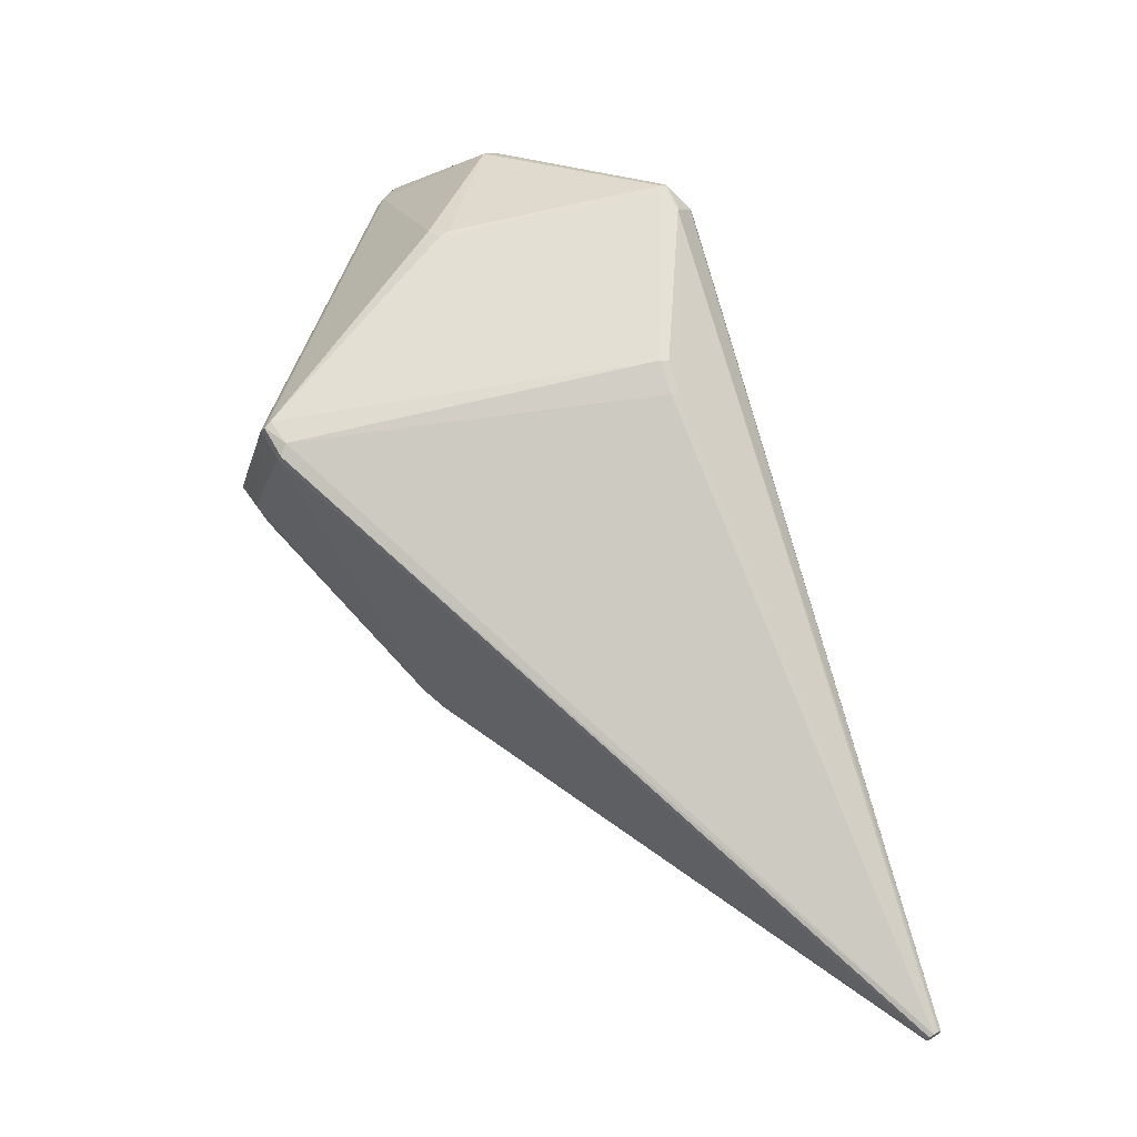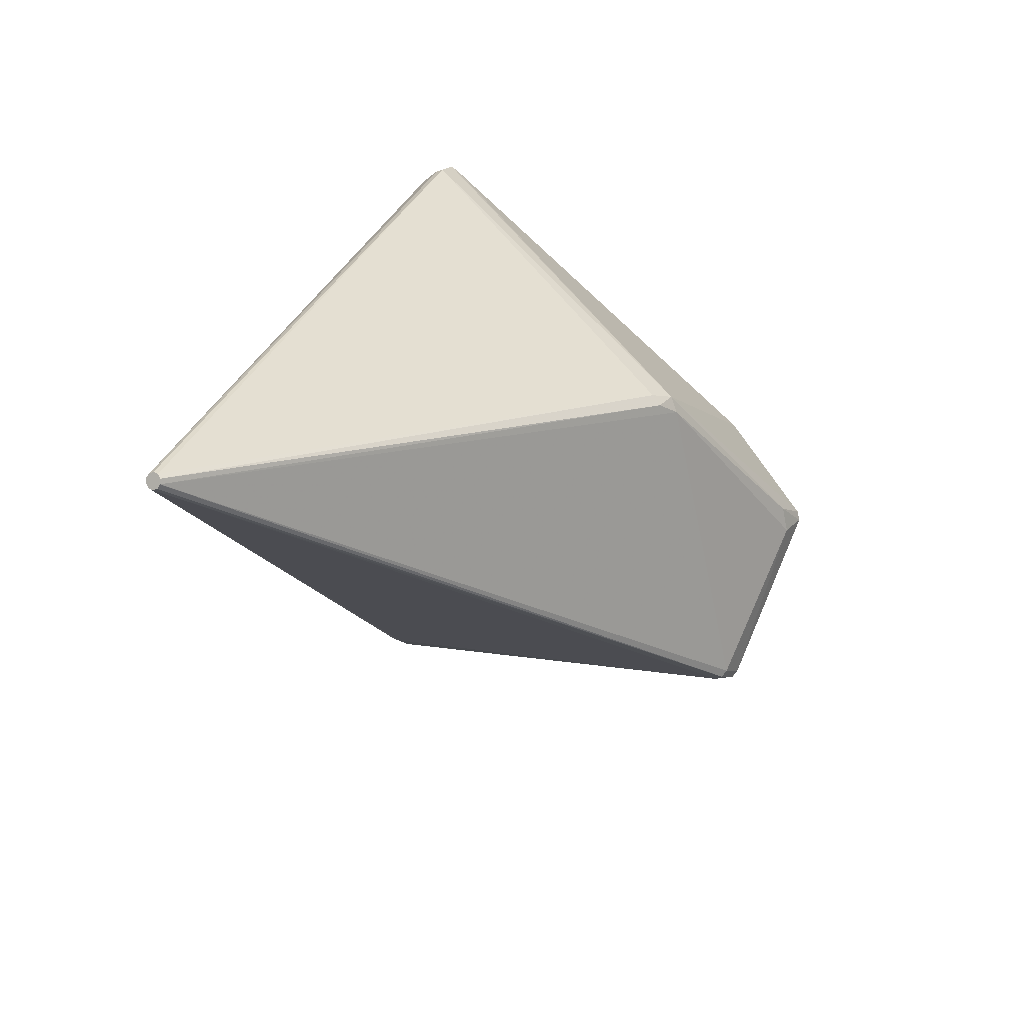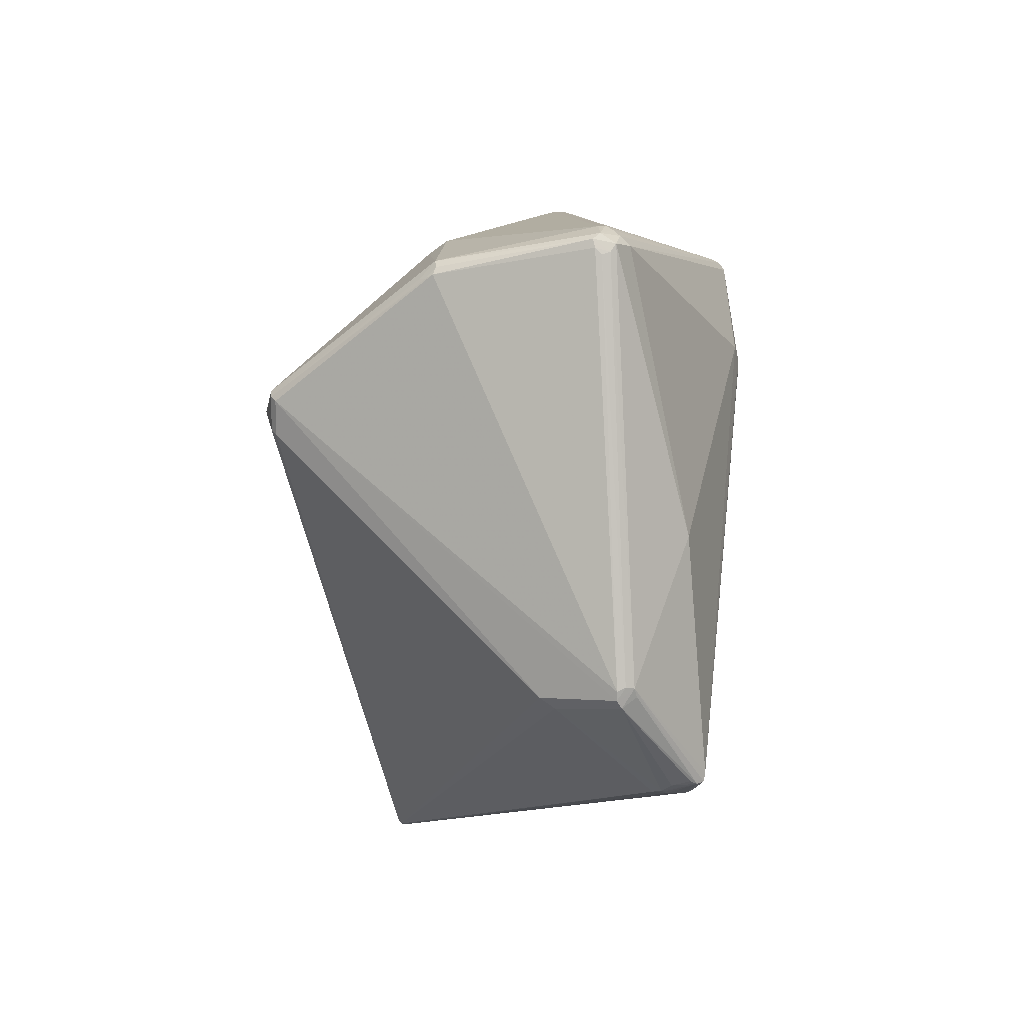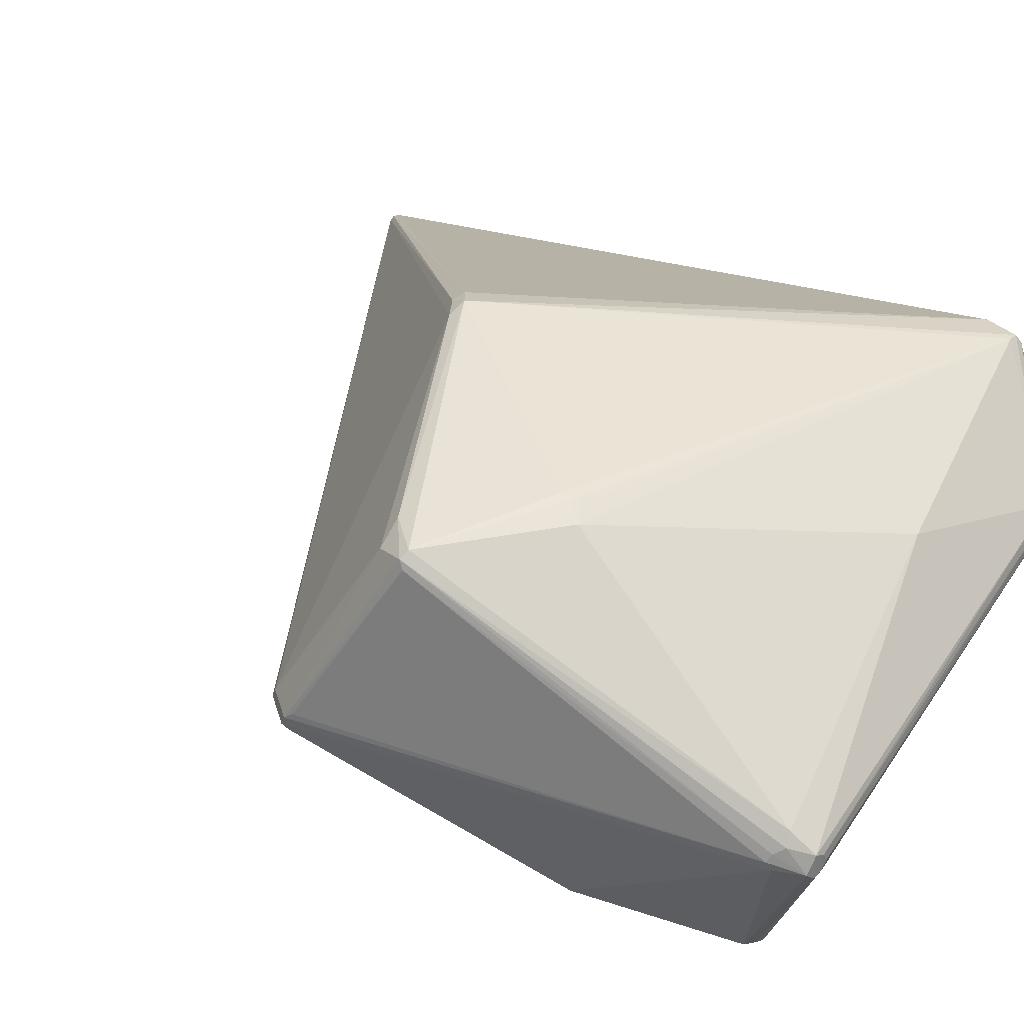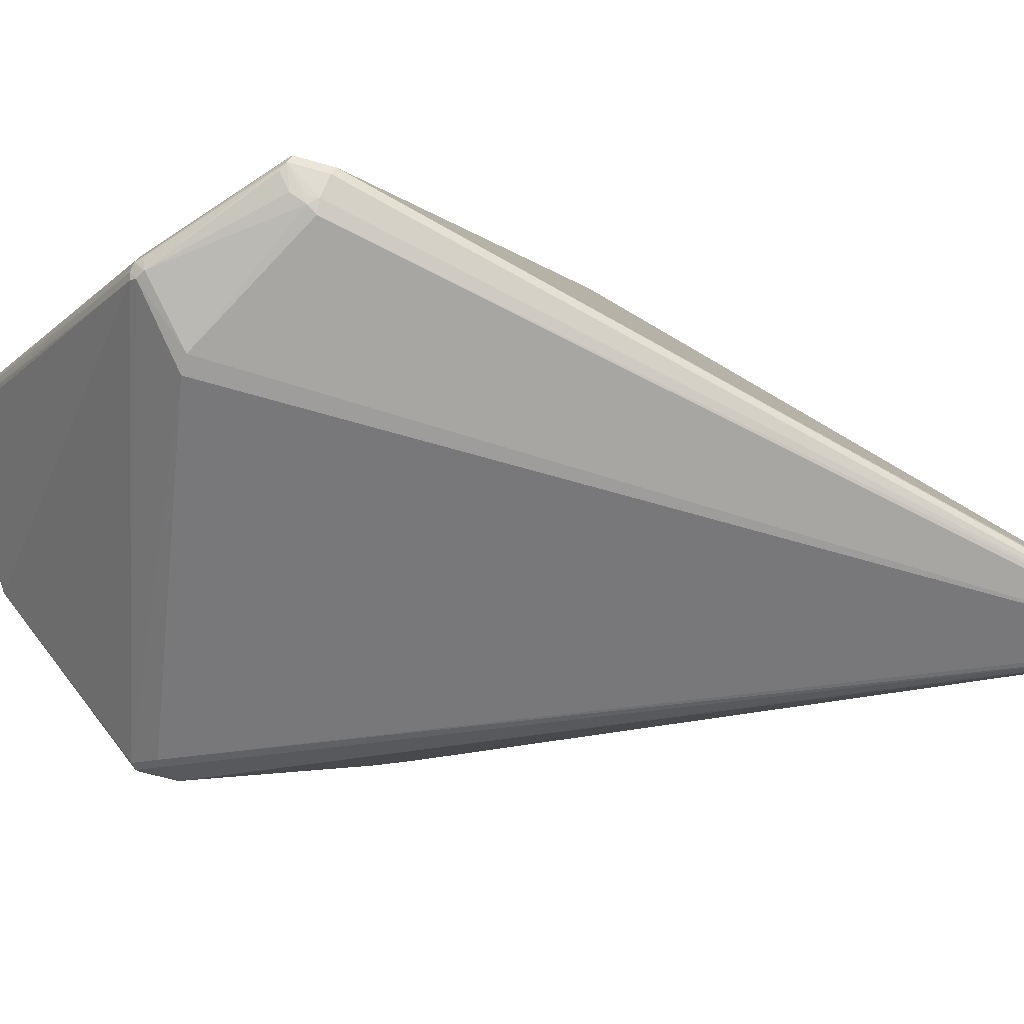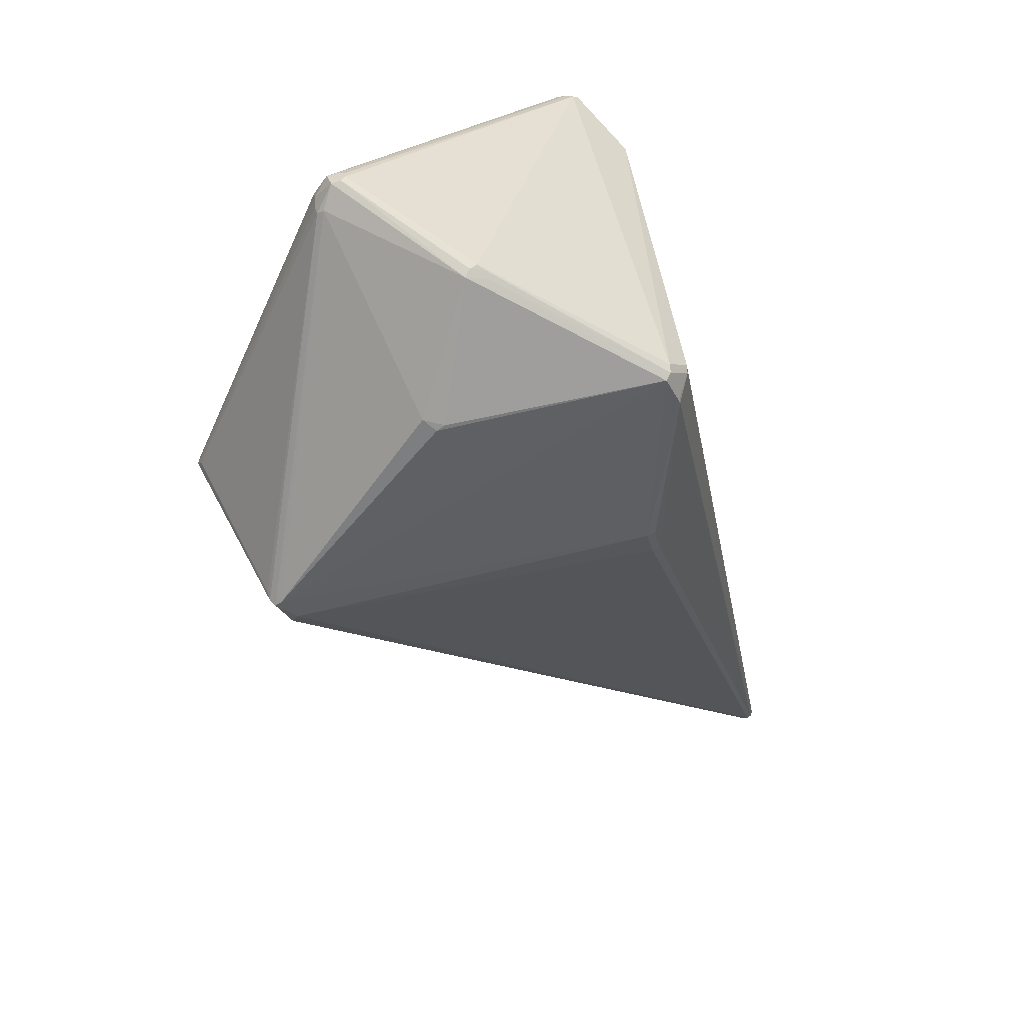
<metadata>
{"format":"obj","ext":"obj","renderer":"f3d","projection":"perspective","resolution":1024,"background":"white","views":[{"elev":-32.0,"azim":140.5,"up":"+Y"},{"elev":-75.6,"azim":-50.0,"up":"+Y"},{"elev":79.8,"azim":-91.9,"up":"+Y"},{"elev":47.9,"azim":133.0,"up":"+Z"},{"elev":-14.9,"azim":-108.3,"up":"+Z"},{"elev":37.2,"azim":125.4,"up":"+Y"}]}
</metadata>
<code>
v 0.1884 0.02616 -0.122
v 0.1945 0.03803 -0.1086
v 0.009336 -0.1478 -0.283
v -0.008071 -0.1803 -0.2796
v 0.0269 0.06847 -0.2975
v 0.01304 0.07914 -0.2923
v 0.01201 0.0359 -0.3067
v -0.01951 0.0615 -0.2938
v -0.3965 -0.7573 -0.1996
v -0.4038 0.02077 0.08882
v 0.2837 -0.2185 0.003361
v -0.3878 -0.7609 -0.2039
v 0.2958 -0.1904 0.03391
v 0.3014 -0.1989 0.01874
v 0.2825 -0.2302 0.01258
v -0.3879 -0.7582 -0.2138
v -0.3159 0.1436 0.06931
v -0.3078 0.15 0.06698
v -0.3111 0.1538 0.04944
v -0.3966 -0.753 -0.2157
v -0.4019 -0.7525 -0.2069
v 0.07734 -0.07574 0.2135
v 0.1382 0.2155 0.06816
v 0.1195 0.2391 0.0415
v 0.1158 0.2367 0.05667
v 0.129 0.2391 0.03965
v 0.1521 0.2067 0.05444
v -0.03243 -0.3182 0.1863
v -0.05008 -0.3164 0.1929
v -0.06879 -0.3338 0.1789
v -0.3959 0.05078 0.1262
v -0.3958 0.0399 0.1409
v -0.4036 0.02909 0.09727
v -0.4026 0.004553 0.1321
v -0.3213 0.1068 -0.01164
v 0.1781 -0.1735 0.2002
v 0.2034 -0.1363 0.2094
v 0.2041 -0.1691 0.1863
v 0.06312 -0.06561 0.2095
v -0.1514 0.1169 0.1309
v 0.1127 0.1749 -0.1341
v 0.1129 0.1873 -0.1207
v 0.1356 0.2361 0.04742
v 0.1244 0.2353 0.0627
v 0.1128 0.238 0.04799
v 0.1288 0.211 0.07808
v -0.4005 -0.7545 -0.202
v -0.4006 -0.7518 -0.2122
v -0.3917 -0.7554 -0.2165
v -0.3862 -0.7604 -0.2091
v -0.3917 -0.7598 -0.2001
v 0.1822 0.03223 -0.1282
v 0.01744 -0.1486 -0.2782
v 0.0001388 -0.181 -0.2749
v 0.01906 0.07403 -0.2975
v 0.009874 0.04215 -0.3053
v -0.01329 0.05652 -0.2989
v -0.3992 0.04282 0.1074
v -0.4058 0.01924 0.103
v 0.2983 -0.1927 0.01251
v 0.2998 -0.1966 0.02778
v 0.2811 -0.2277 0.02164
v -0.327 0.1447 0.05384
v -0.3196 0.1501 0.04878
v -0.3071 0.1533 0.05798
v 0.07662 -0.08526 0.2145
v 0.1505 0.2118 0.04689
v 0.1467 0.2087 0.06192
v -0.05458 -0.3357 0.1781
v -0.3867 0.04041 0.1429
v -0.3985 0.04505 0.1334
v -0.4037 0.02863 0.104
v -0.4053 0.009929 0.1248
v -0.31 0.1085 -0.02686
v 0.2127 -0.138 0.2045
v 0.2149 -0.1322 0.1971
v 0.08927 -0.05565 0.2082
v 0.06616 -0.07242 0.2117
v 0.1104 0.1821 -0.1282
v 0.1213 0.1854 -0.1172
v 0.1296 0.1791 -0.1178
f 6 74 64
f 9 50 12
f 12 62 28
f 7 53 3
f 3 53 54
f 54 53 11
f 15 62 12
f 12 50 15
f 14 62 15
f 15 11 14
f 7 49 20
f 54 11 16
f 16 20 49
f 16 15 50
f 11 15 16
f 48 20 16
f 50 9 16
f 81 67 2
f 74 6 8
f 48 74 8
f 8 20 48
f 6 42 55
f 43 67 81
f 51 9 12
f 44 25 18
f 66 70 29
f 4 3 54
f 54 16 4
f 4 16 49
f 4 49 7
f 7 3 4
f 48 16 47
f 47 16 9
f 47 21 48
f 9 34 47
f 64 74 35
f 35 74 48
f 61 62 14
f 38 28 62
f 62 61 38
f 38 61 75
f 60 67 14
f 60 2 67
f 1 2 60
f 14 11 60
f 60 11 53
f 24 42 19
f 19 6 64
f 19 42 6
f 7 20 57
f 20 8 57
f 57 8 6
f 6 55 57
f 7 55 5
f 1 60 5
f 5 53 7
f 5 60 53
f 81 5 41
f 41 5 55
f 26 43 81
f 26 42 24
f 44 43 26
f 26 25 44
f 24 25 26
f 69 28 29
f 12 28 69
f 69 51 12
f 48 21 10
f 10 35 48
f 33 35 10
f 59 33 10
f 10 21 59
f 40 18 70
f 70 77 40
f 44 18 40
f 29 34 30
f 30 34 9
f 9 51 30
f 30 69 29
f 51 69 30
f 22 66 37
f 37 77 22
f 37 66 29
f 64 35 63
f 63 35 33
f 63 18 64
f 70 18 32
f 29 70 32
f 32 34 29
f 72 33 59
f 46 37 75
f 77 37 46
f 44 40 46
f 46 40 77
f 67 43 27
f 43 68 27
f 14 67 27
f 27 61 14
f 28 38 36
f 36 38 75
f 75 37 36
f 29 28 36
f 36 37 29
f 45 25 24
f 24 19 45
f 65 18 25
f 25 45 65
f 65 45 19
f 64 18 65
f 65 19 64
f 56 55 7
f 7 57 56
f 56 57 55
f 52 5 81
f 1 5 52
f 81 2 52
f 52 2 1
f 81 41 80
f 80 26 81
f 42 26 80
f 79 55 42
f 79 41 55
f 42 80 79
f 79 80 41
f 39 77 70
f 58 63 33
f 31 63 58
f 18 63 17
f 34 32 73
f 59 21 73
f 21 47 73
f 73 47 34
f 44 46 23
f 23 43 44
f 23 68 43
f 75 68 23
f 23 46 75
f 75 61 76
f 76 68 75
f 76 27 68
f 78 39 70
f 78 66 22
f 70 66 78
f 22 77 78
f 77 39 78
f 71 63 31
f 71 17 63
f 71 73 32
f 71 32 18
f 18 17 71
f 31 58 71
f 71 72 59
f 59 73 71
f 33 72 71
f 71 58 33
f 61 27 13
f 13 76 61
f 27 76 13

</code>
